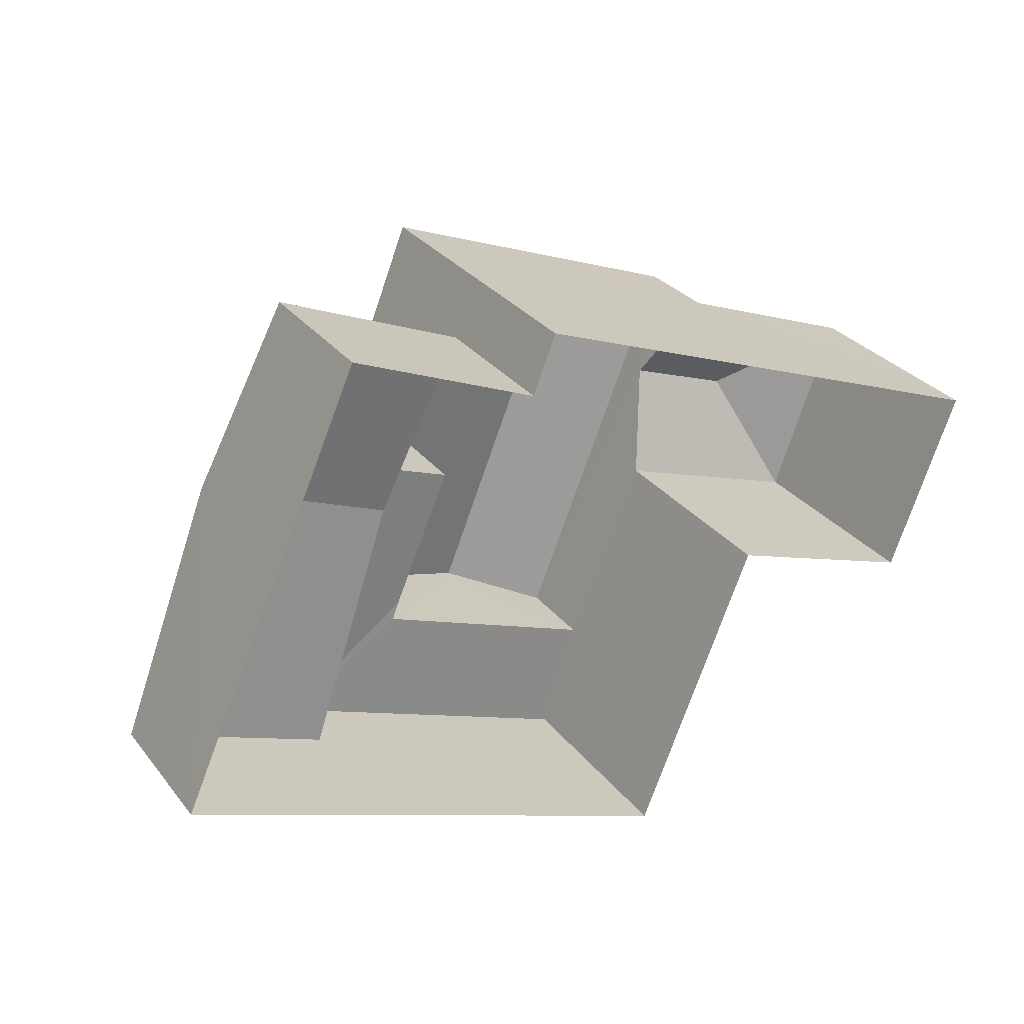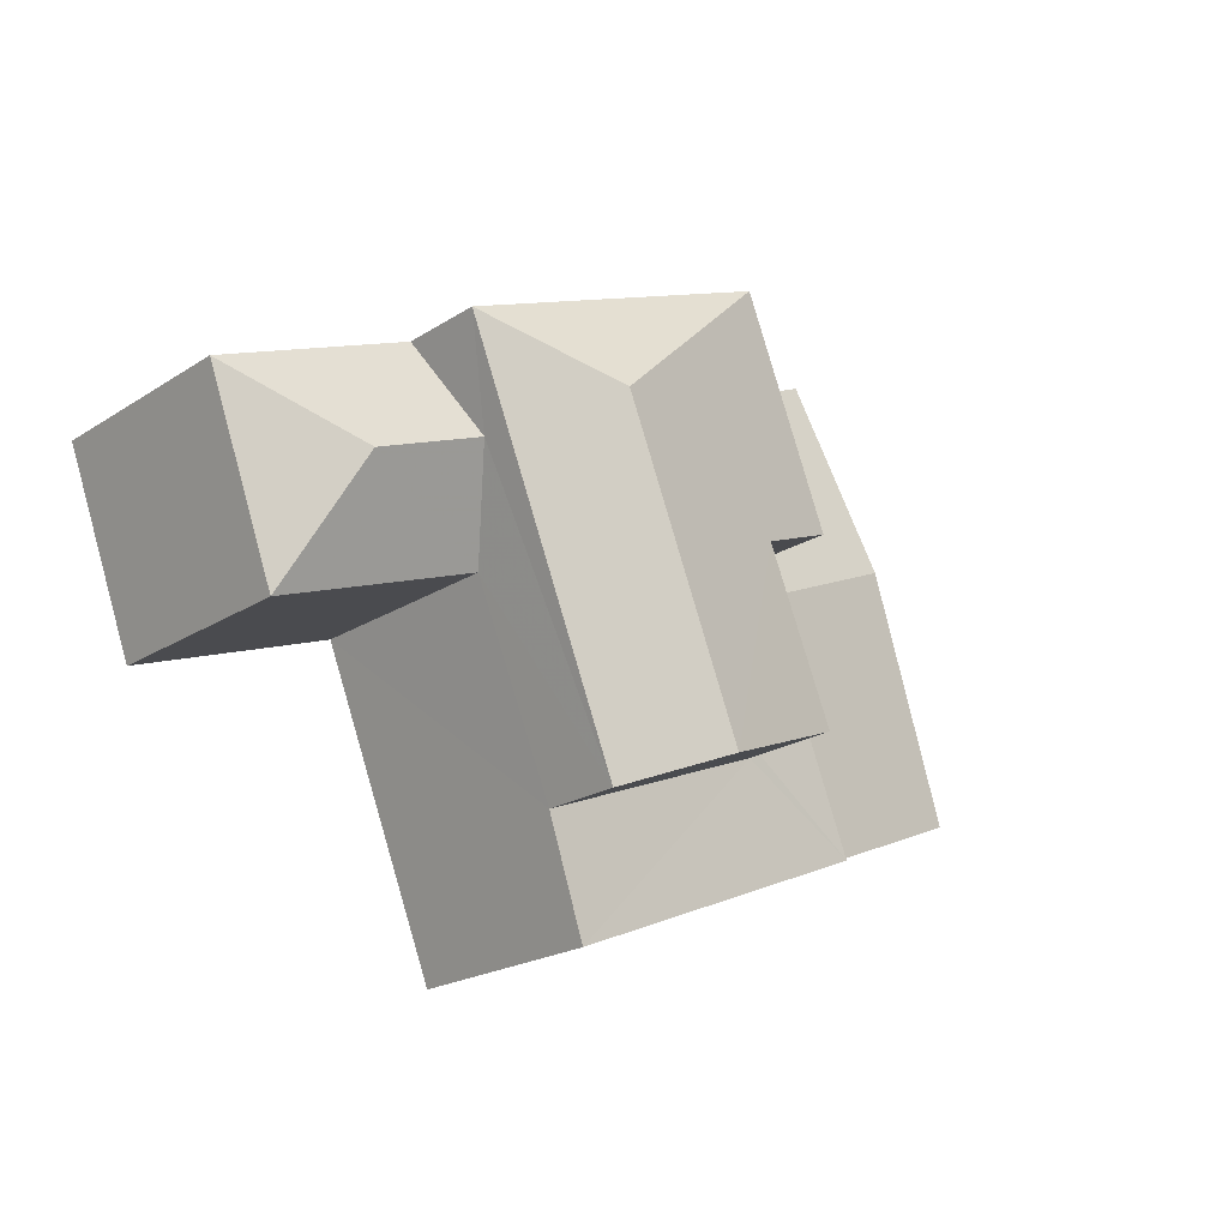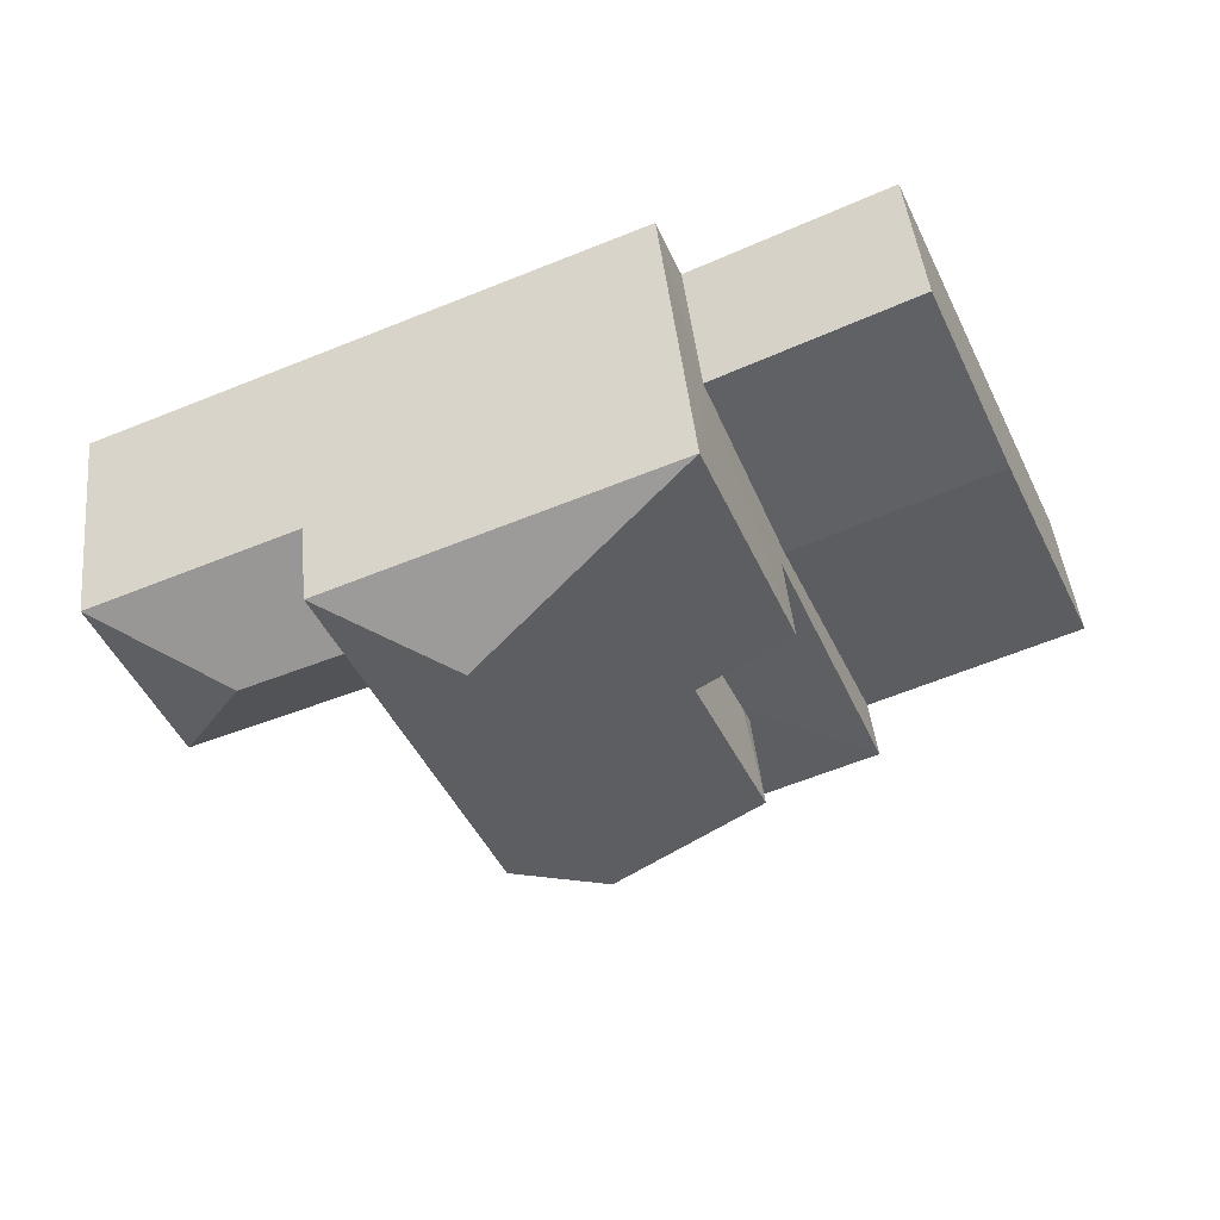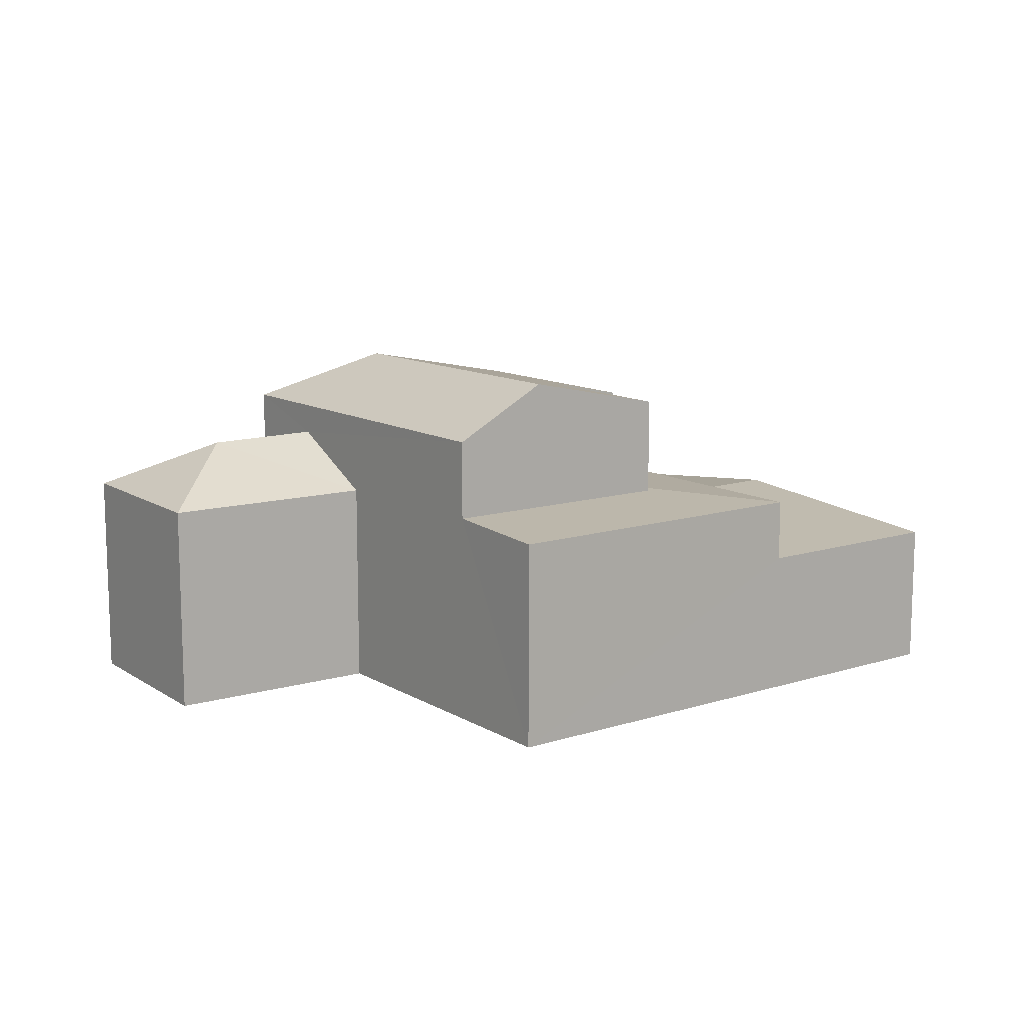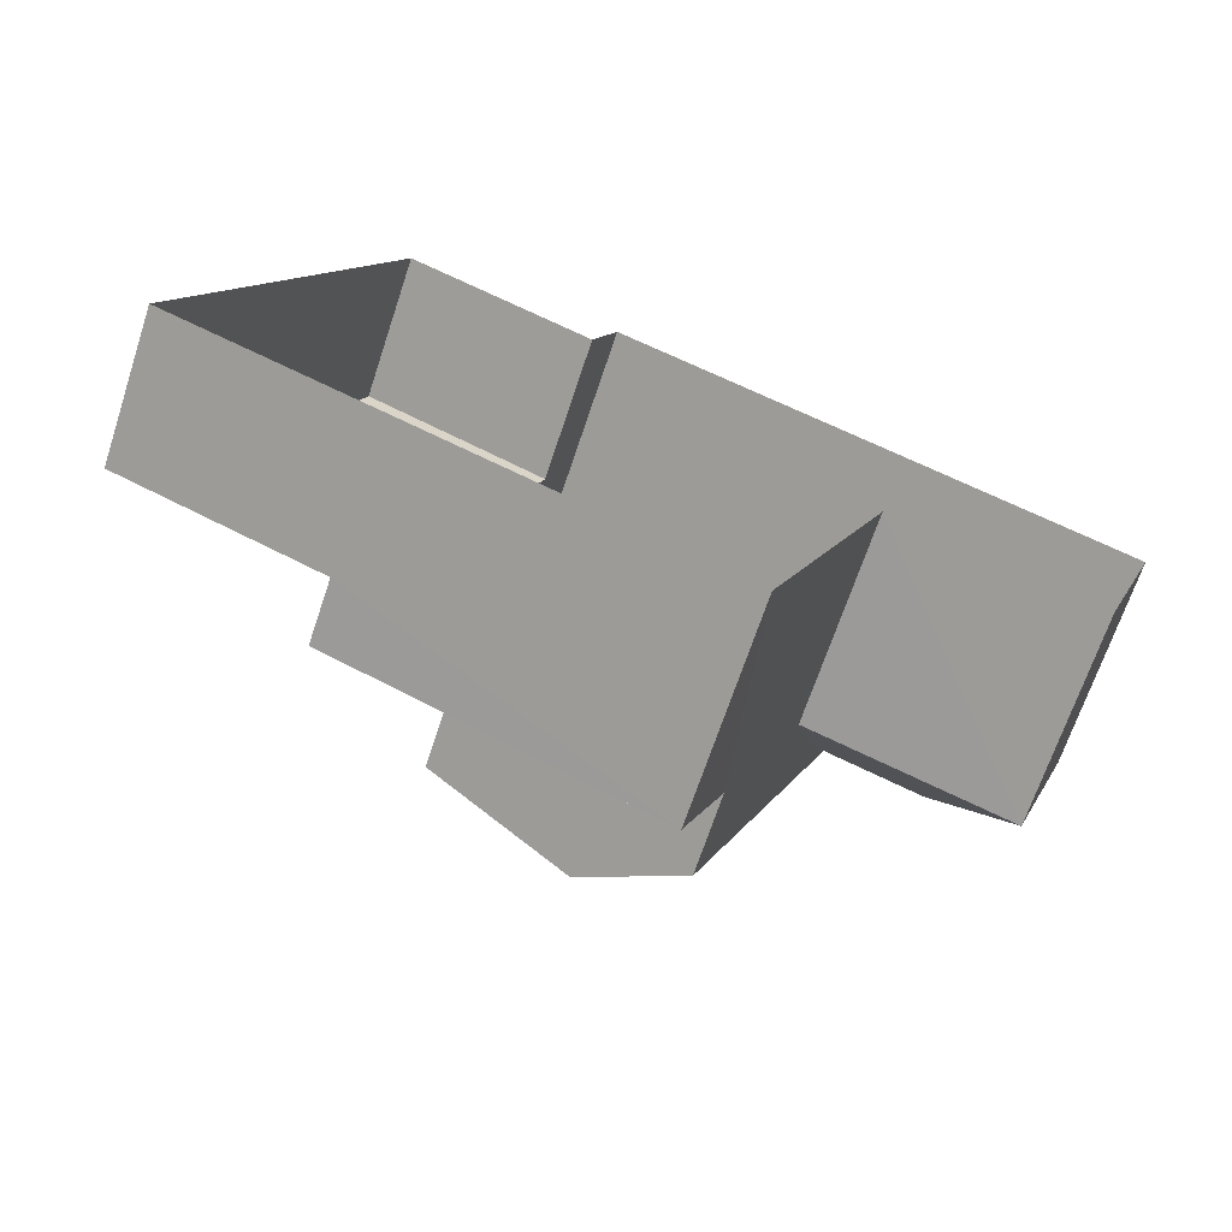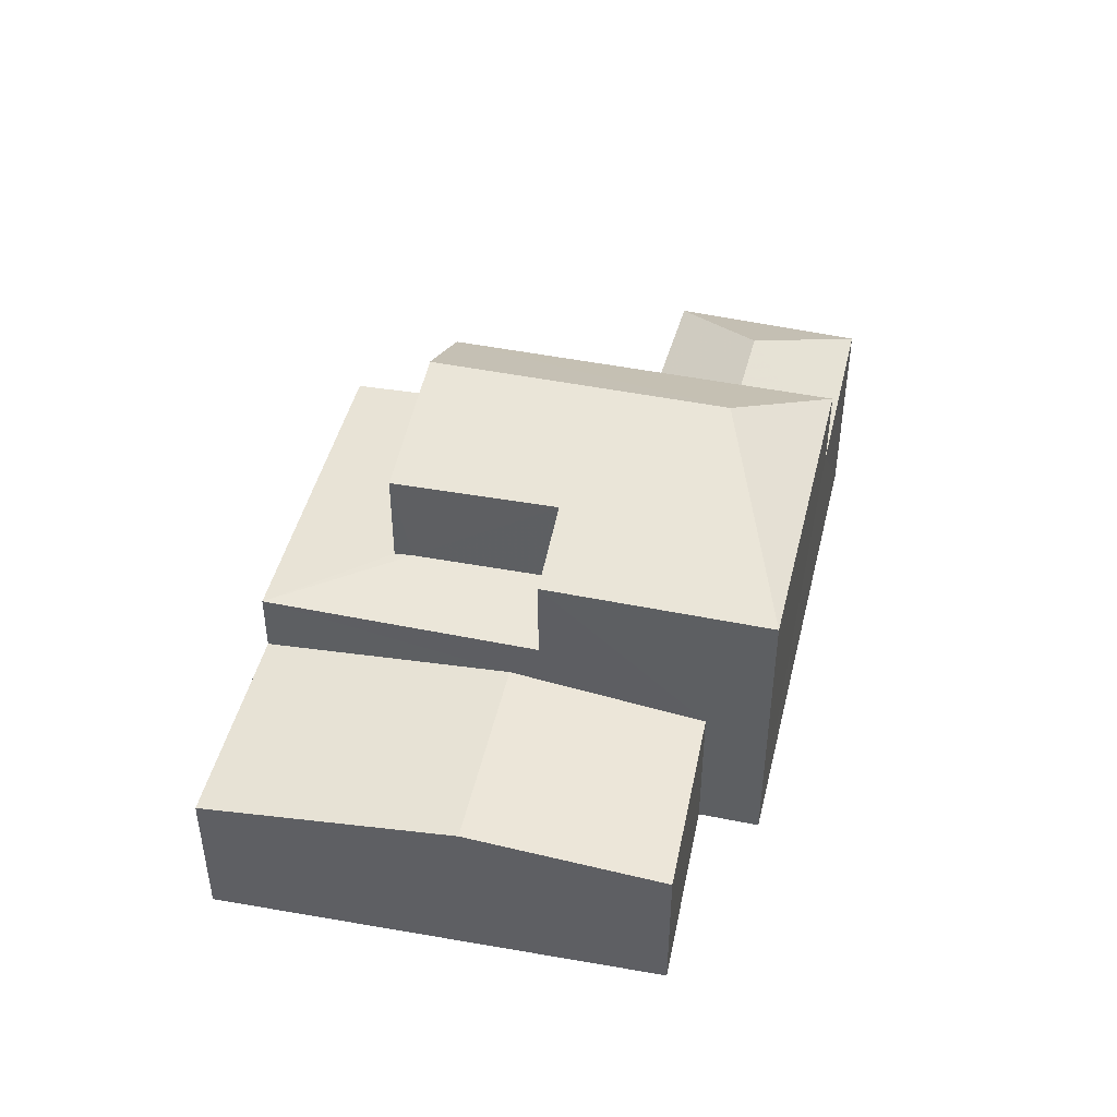
<metadata>
{"format":"obj","ext":"obj","renderer":"f3d","projection":"perspective","resolution":1024,"background":"white","views":[{"elev":30.4,"azim":149.0,"up":"+Y"},{"elev":-21.1,"azim":-41.4,"up":"+Y"},{"elev":46.1,"azim":-6.2,"up":"+Y"},{"elev":11.9,"azim":-14.4,"up":"+Z"},{"elev":-69.0,"azim":161.4,"up":"+Y"},{"elev":44.8,"azim":125.4,"up":"+Z"}]}
</metadata>
<code>
v -3.144e+05 3.964e+04 11.4
v -3.144e+05 3.963e+04 11.4
v -3.144e+05 3.964e+04 11.4
v -3.144e+05 3.962e+04 11.4
v -3.144e+05 3.963e+04 11.4
v -3.144e+05 3.964e+04 11.4
v -3.145e+05 3.963e+04 11.4
v -3.145e+05 3.963e+04 11.4
v -3.145e+05 3.963e+04 18.15
v -3.144e+05 3.963e+04 16.83
v -3.145e+05 3.963e+04 16.83
v -3.144e+05 3.963e+04 18.18
v -3.144e+05 3.963e+04 20.28
v -3.144e+05 3.963e+04 19.47
v -3.144e+05 3.963e+04 20.28
v -3.144e+05 3.964e+04 18.96
v -3.144e+05 3.963e+04 19.45
v -3.144e+05 3.963e+04 18.96
v -3.144e+05 3.963e+04 16.91
v -3.144e+05 3.962e+04 16.77
v -3.144e+05 3.962e+04 16.76
v -3.144e+05 3.963e+04 16.94
v -3.144e+05 3.962e+04 16.91
v -3.144e+05 3.964e+04 15.16
v -3.144e+05 3.963e+04 15.73
v -3.144e+05 3.964e+04 15.16
v -3.144e+05 3.963e+04 15.72
v -3.144e+05 3.962e+04 18.96
v -3.144e+05 3.963e+04 18.96
v -3.145e+05 3.963e+04 16.83
v -3.144e+05 3.963e+04 16.83
v -3.144e+05 3.963e+04 16.77
v -3.144e+05 3.963e+04 16.94
v -3.144e+05 3.963e+04 15.16
v -3.144e+05 3.962e+04 15.16
f 1 2 3
f 2 4 3
f 3 5 6
f 6 5 7
f 7 5 8
f 3 4 5
f 9 10 11
f 9 12 10
f 13 14 15
f 15 14 16
f 13 17 14
f 16 14 18
f 19 20 21
f 21 22 19
f 23 20 19
f 24 25 26
f 24 27 25
f 15 28 13
f 15 29 28
f 9 11 30
f 15 16 29
f 31 12 9
f 30 31 9
f 22 32 33
f 22 21 32
f 27 34 25
f 27 35 34
f 24 26 1
f 3 24 1
f 5 30 8
f 5 31 30
f 5 4 23
f 4 20 23
f 5 23 31
f 10 12 29
f 12 31 28
f 29 12 28
f 31 23 28
f 23 19 13
f 23 13 28
f 19 17 13
f 11 7 8
f 30 11 8
f 21 20 35
f 20 4 35
f 35 2 34
f 35 4 2
f 33 18 14
f 33 32 18
f 21 35 27
f 3 6 24
f 32 27 24
f 24 6 16
f 32 24 18
f 21 27 32
f 18 24 16
f 29 16 10
f 16 6 10
f 10 7 11
f 10 6 7
f 34 2 25
f 2 1 25
f 1 26 25
f 22 14 17
f 17 19 22
f 33 14 22

</code>
